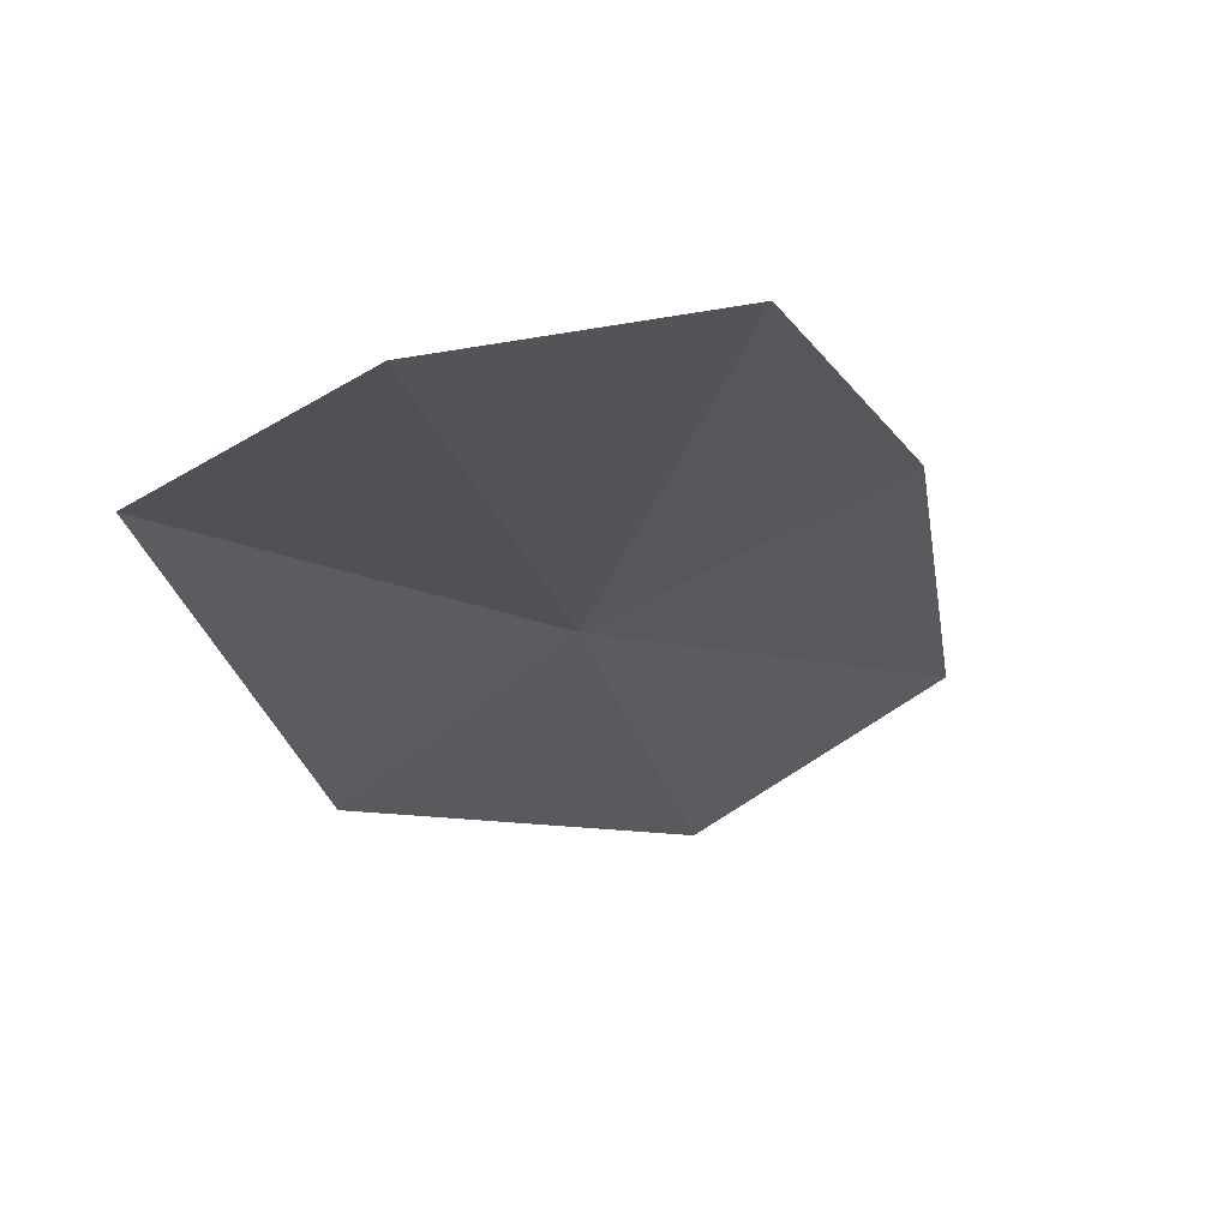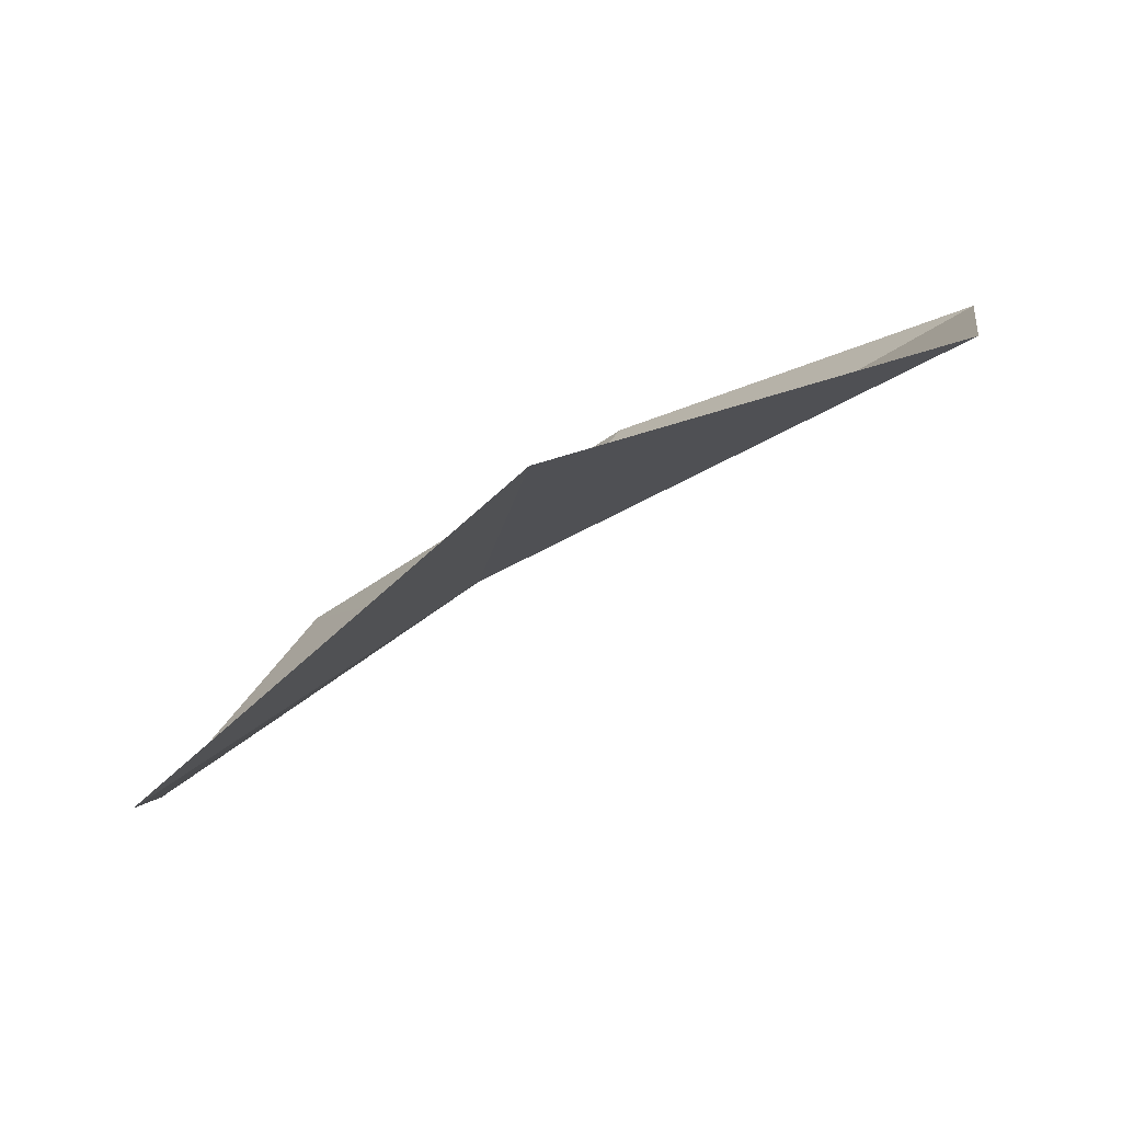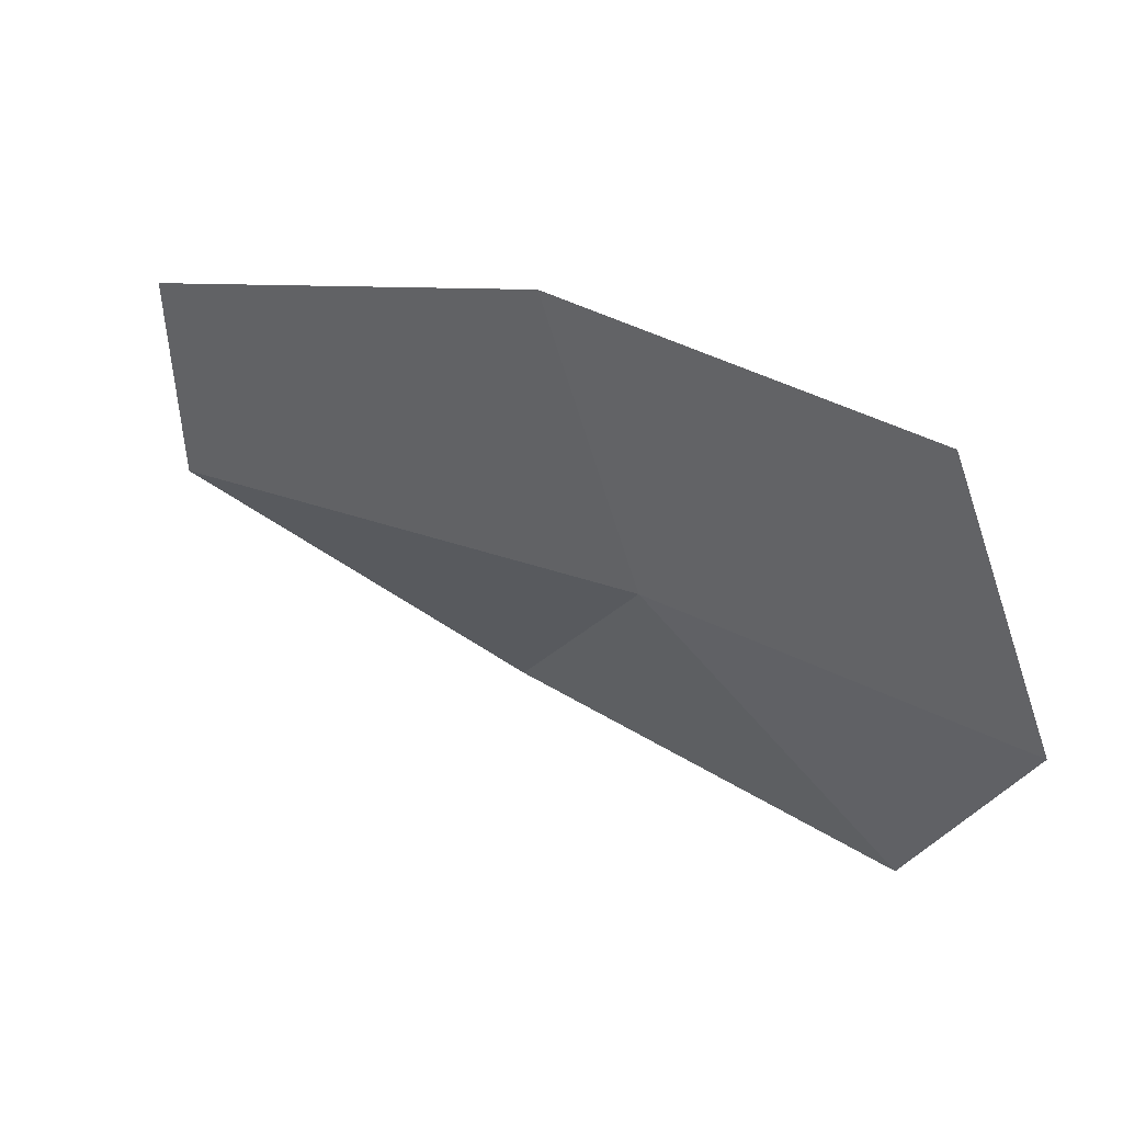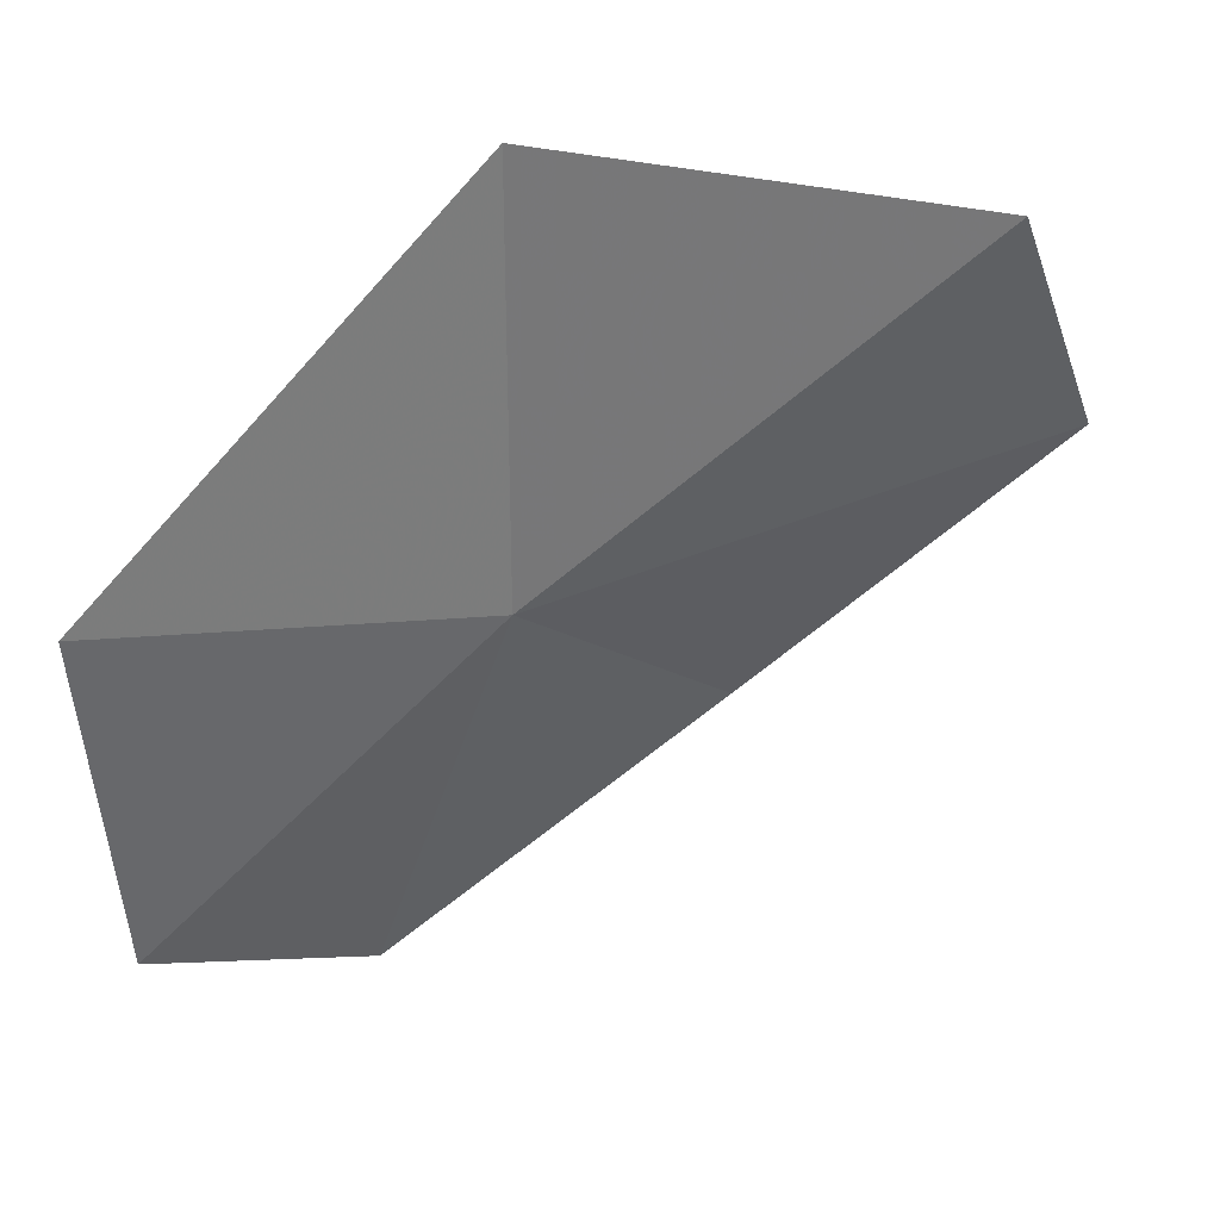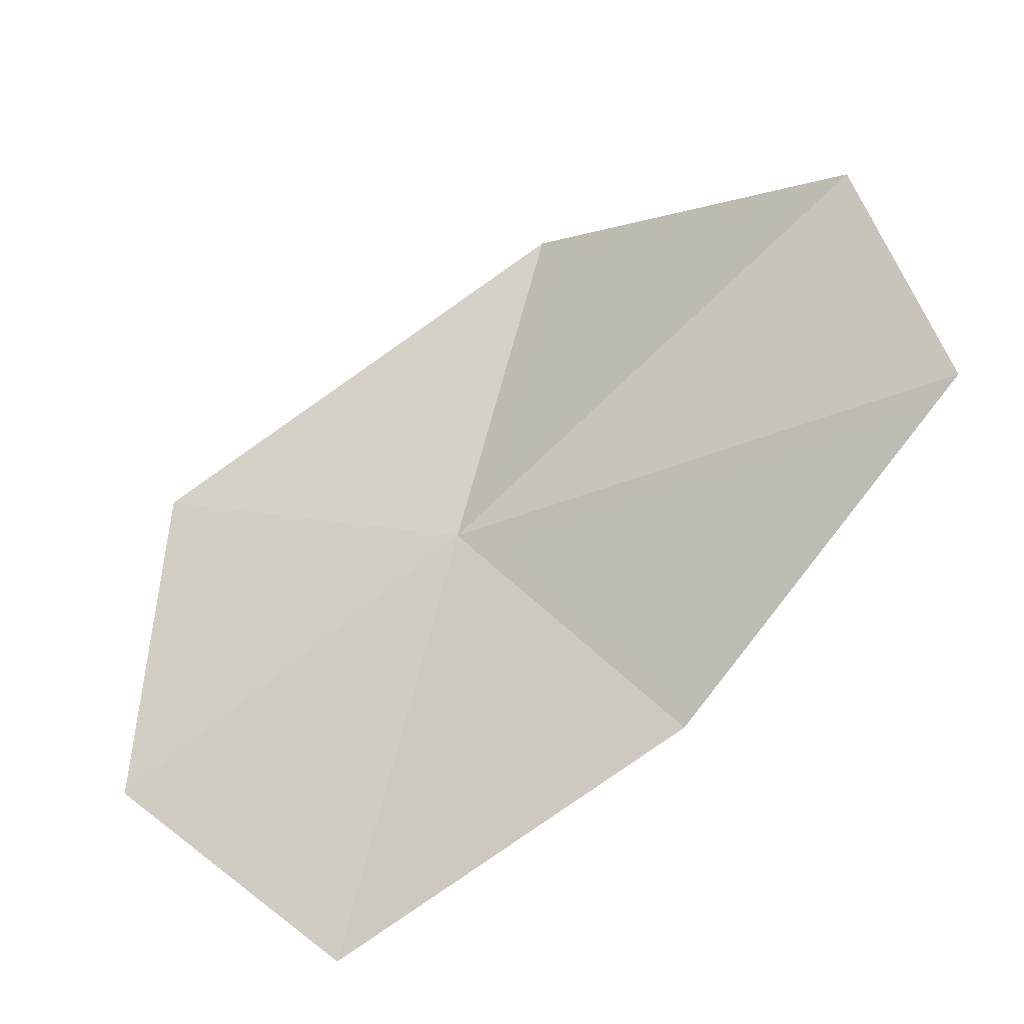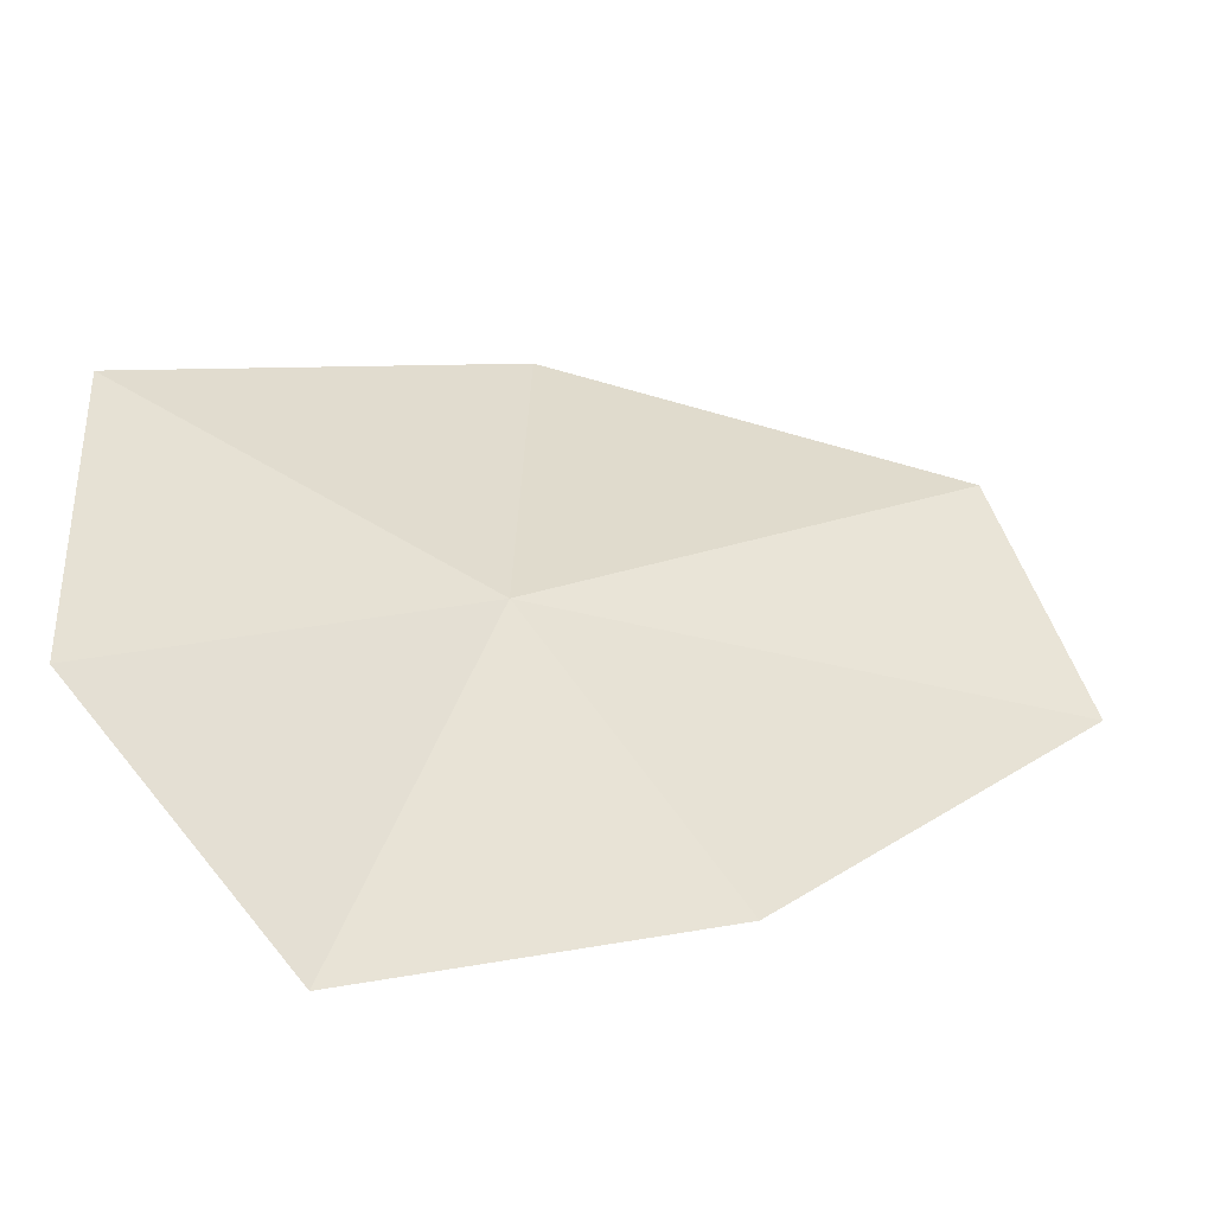
<metadata>
{"format":"obj","ext":"obj","renderer":"f3d","projection":"perspective","resolution":1024,"background":"white","views":[{"elev":2.5,"azim":71.2,"up":"+Y"},{"elev":2.0,"azim":-8.8,"up":"+Y"},{"elev":-28.5,"azim":162.2,"up":"+Y"},{"elev":47.9,"azim":5.3,"up":"+Z"},{"elev":-29.6,"azim":60.7,"up":"+Z"},{"elev":-42.7,"azim":10.9,"up":"+Z"}]}
</metadata>
<code>
v 45.15 8.956 17.65
v 45.12 9.307 18.98
v 46.44 9.67 18.55
v 46.71 9.812 17.68
v 45.74 9.434 16.83
v 44.73 8.77 16.28
v 44.19 8.223 16.93
v 44.11 8.343 18.12
f 1 3 2
f 1 4 3
f 1 5 4
f 1 6 5
f 1 7 6
f 1 2 8
f 1 8 7

</code>
